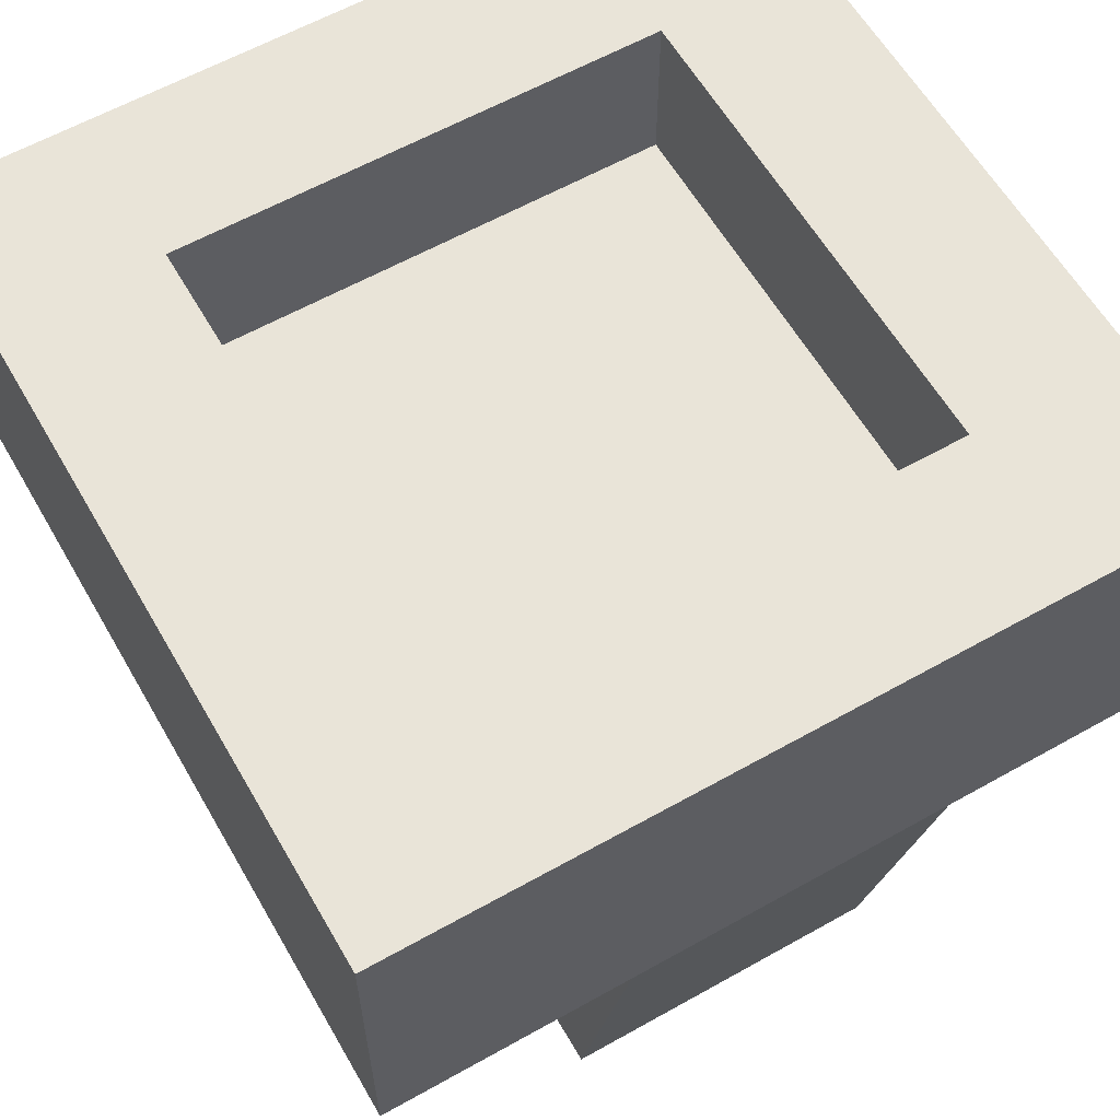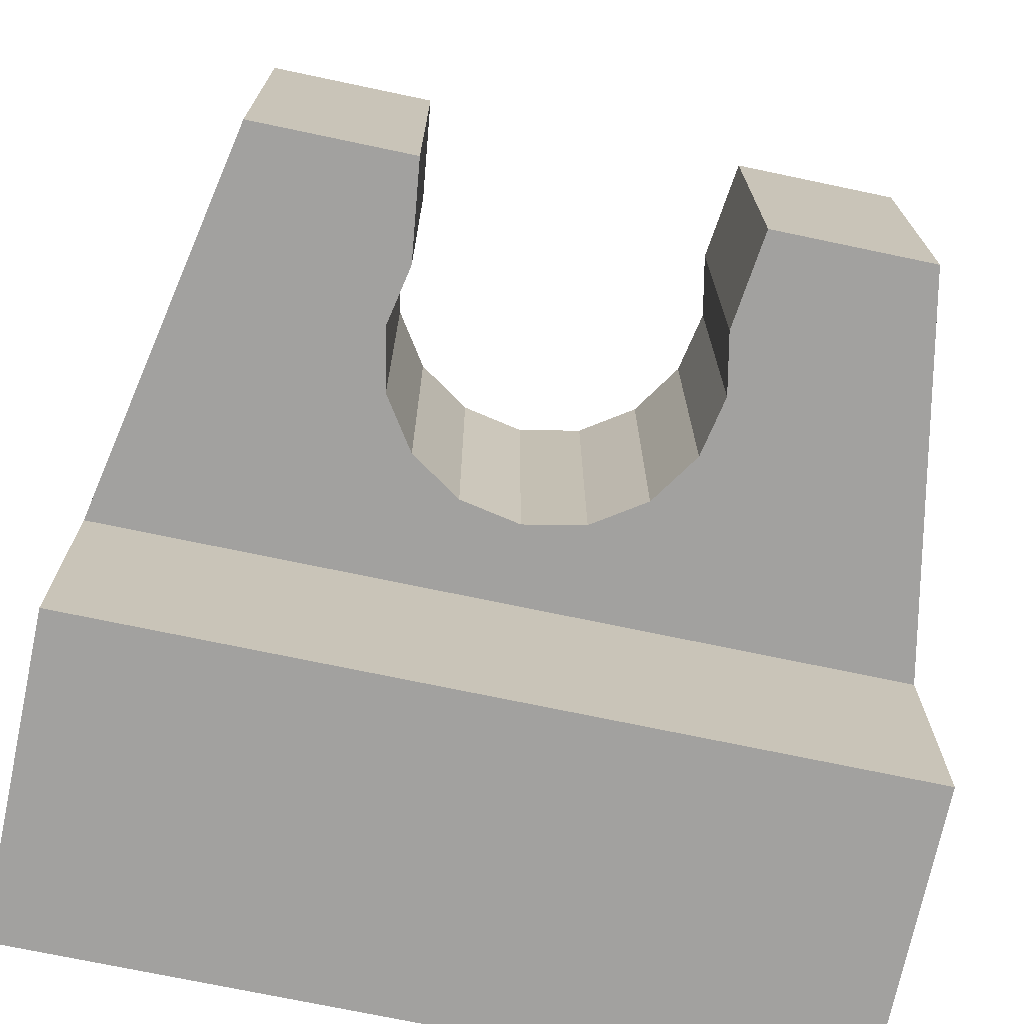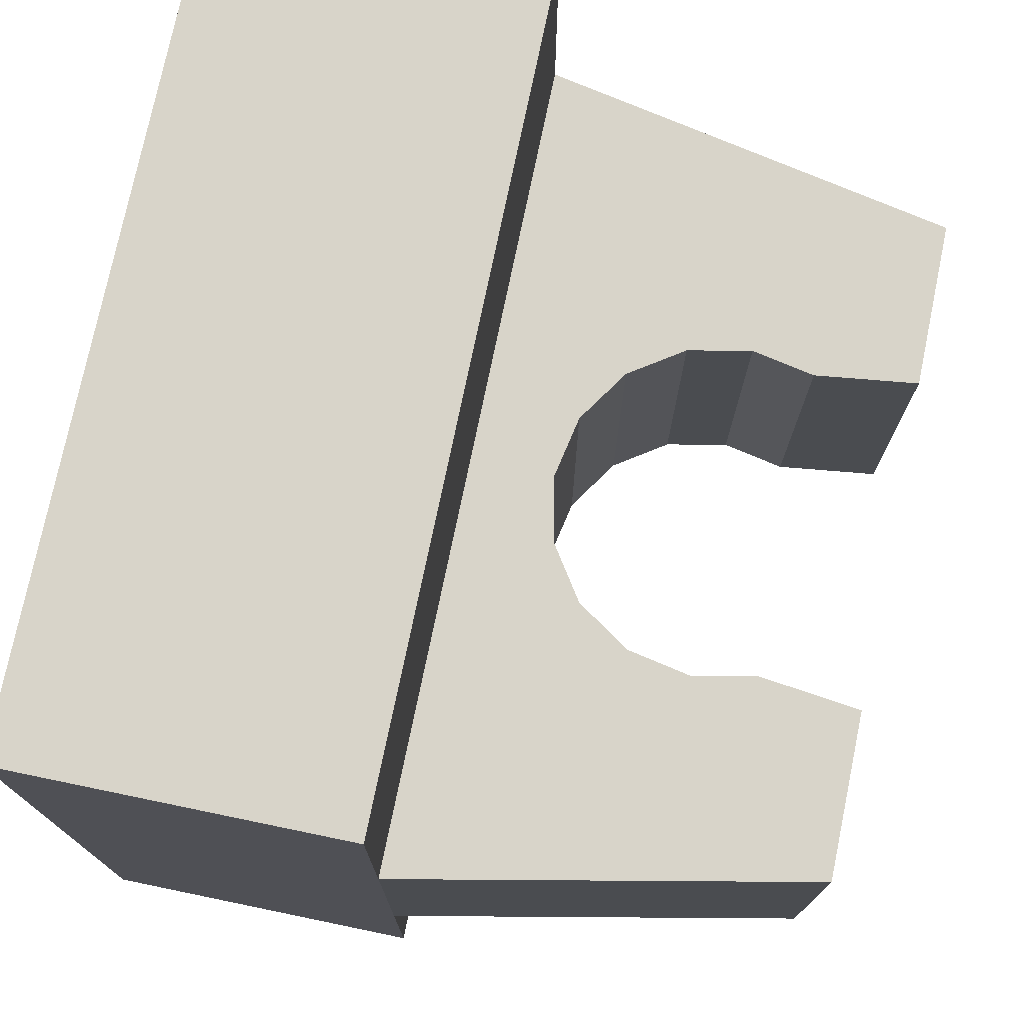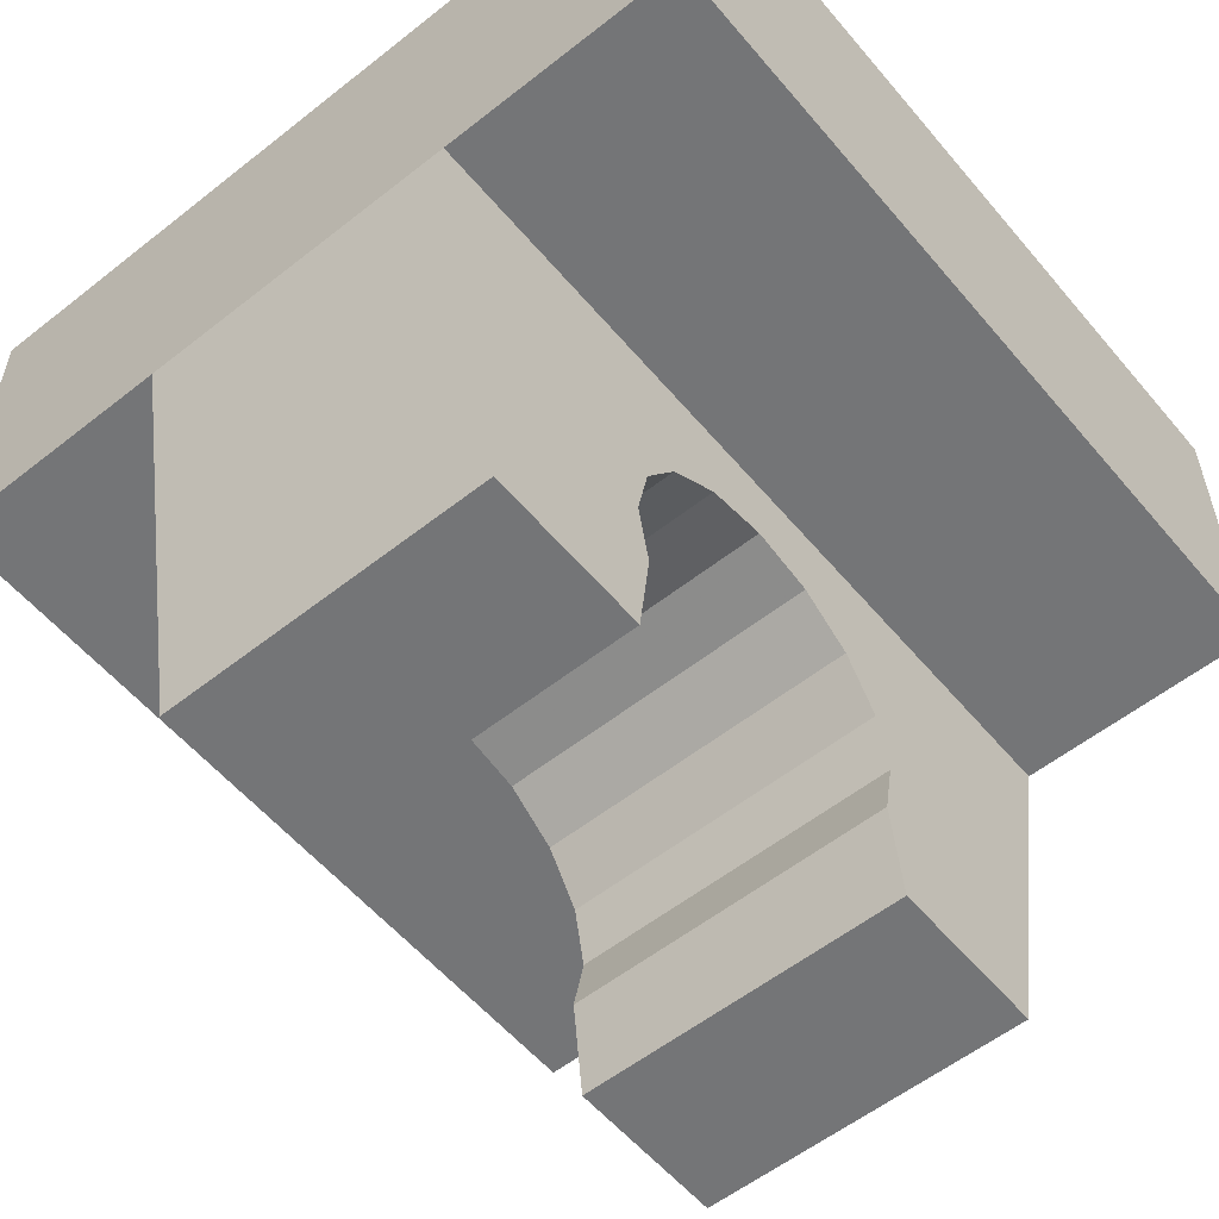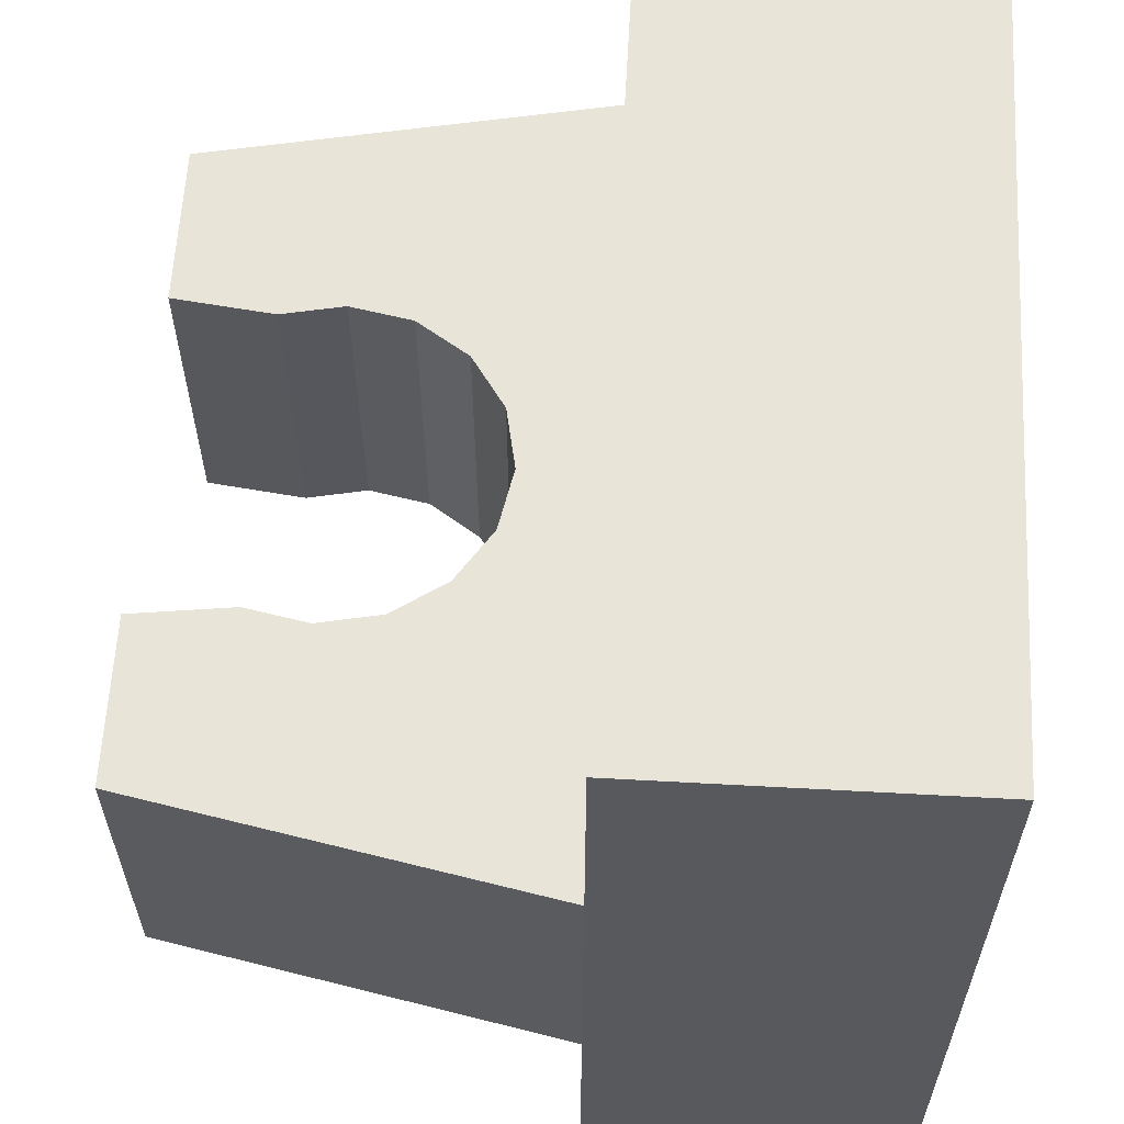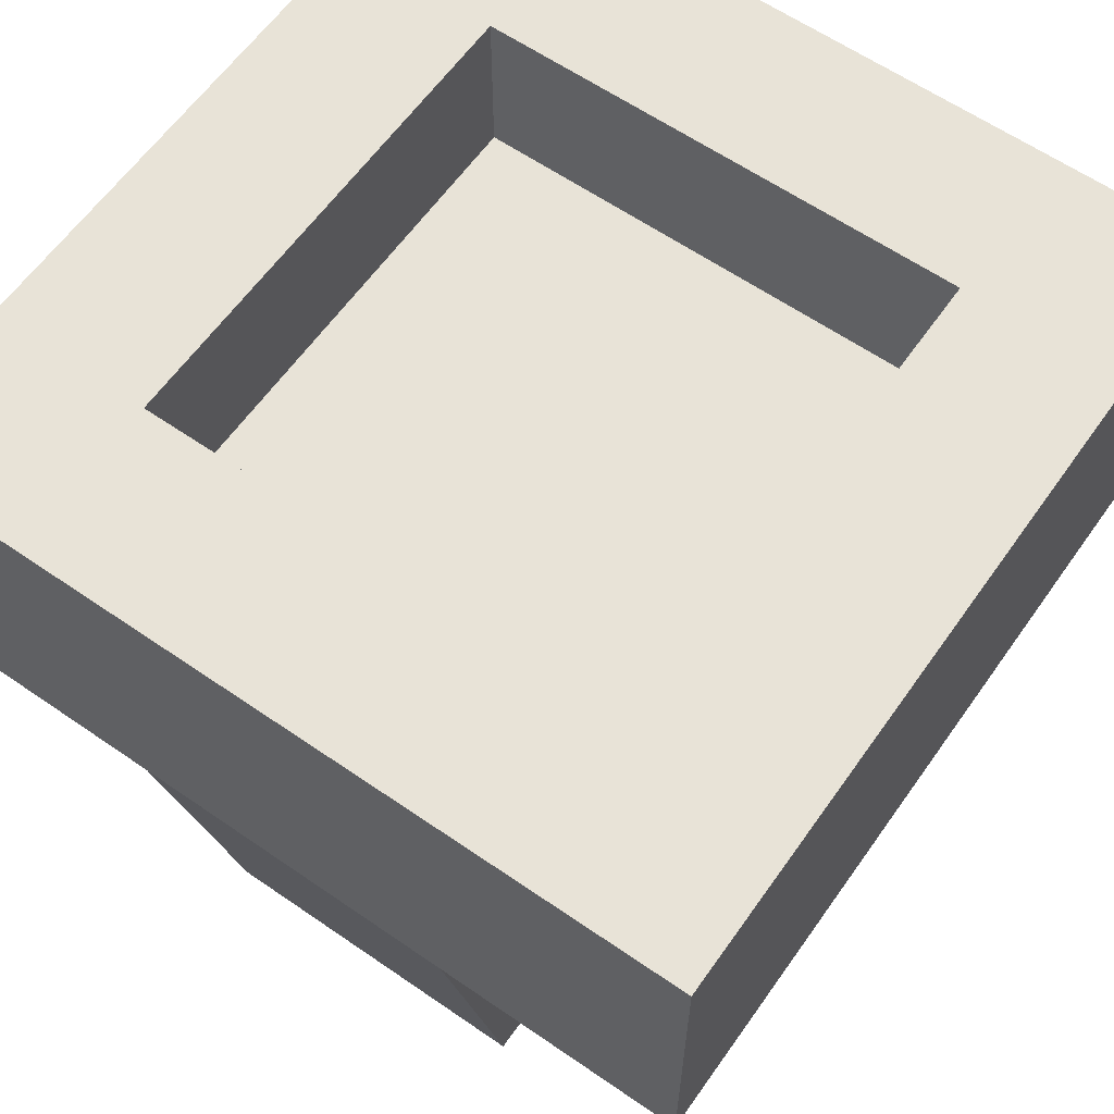
<metadata>
{"format":"obj","ext":"obj","renderer":"f3d","projection":"perspective","resolution":1024,"background":"white","views":[{"elev":60.5,"azim":-119.9,"up":"+Y"},{"elev":-72.2,"azim":-11.9,"up":"+Z"},{"elev":75.3,"azim":-78.3,"up":"+Z"},{"elev":-56.5,"azim":-50.5,"up":"+Y"},{"elev":60.7,"azim":93.2,"up":"+Z"},{"elev":61.5,"azim":125.1,"up":"+Y"}]}
</metadata>
<code>
v -0.5 0 0.5
v -0.5 0.4 0.5
v 0.5 0.4 0.5
v 0.5 0 0.5
v -0.5 0 -0.5
v -0.5 0.4 -0.5
v -0.5 0.4 0.5
v -0.5 0 0.5
v 0.5 0 -0.5
v 0.5 0.4 -0.5
v -0.5 0.4 -0.5
v -0.5 0 -0.5
v 0.5 0 0.5
v 0.5 0.4 0.5
v 0.5 0.4 -0.5
v 0.5 0 -0.5
v -0.3 0.2 0.3
v 0.3 0.2 0.3
v 0.3 0.2 -0.3
v -0.3 0.2 -0.3
v -0.3 0.2 0.3
v -0.3 0.4 0.3
v 0.3 0.4 0.3
v 0.3 0.2 0.3
v -0.3 0.2 -0.3
v -0.3 0.4 -0.3
v -0.3 0.4 0.3
v -0.3 0.2 0.3
v 0.3 0.2 -0.3
v 0.3 0.4 -0.3
v -0.3 0.4 -0.3
v -0.3 0.2 -0.3
v 0.3 0.2 0.3
v 0.3 0.4 0.3
v 0.3 0.4 -0.3
v 0.3 0.2 -0.3
v -0.5 0.4 0.5
v -0.3 0.4 0.3
v 0.3 0.4 0.3
v 0.5 0.4 0.5
v -0.5 0.4 -0.5
v -0.3 0.4 -0.3
v -0.3 0.4 0.3
v -0.5 0.4 0.5
v 0.5 0.4 -0.5
v 0.3 0.4 -0.3
v -0.3 0.4 -0.3
v -0.5 0.4 -0.5
v 0.5 0.4 0.5
v 0.3 0.4 0.3
v 0.3 0.4 -0.3
v 0.5 0.4 -0.5
v -0.5 0 0.5
v 0.5 0 0.5
v 0.5 0 -0.5
v -0.5 0 -0.5
v -0.5 0 -0.2
v -0.2 -0.1 -0.2
v 0.2 -0.1 -0.2
v 0.5 0 -0.2
v 0.5 0 0.2
v 0.2 -0.1 0.2
v -0.2 -0.1 0.2
v -0.5 0 0.2
v -0.2 -0.1 0.2
v -0.07654 -0.1152 0.2
v 0 -0.1 0.2
v -0.2 -0.1 0.2
v -0.1414 -0.1586 0.2
v -0.07654 -0.1152 0.2
v -0.2 -0.1 0.2
v -0.1848 -0.2235 0.2
v -0.1414 -0.1586 0.2
v -0.2 -0.1 0.2
v -0.2 -0.3 0.2
v -0.1848 -0.2235 0.2
v -0.2 -0.5 0.2
v -0.1848 -0.3765 0.2
v -0.2 -0.3 0.2
v 0.2 -0.1 0.2
v 0.07654 -0.1152 0.2
v 0 -0.1 0.2
v 0.2 -0.1 0.2
v 0.1414 -0.1586 0.2
v 0.07654 -0.1152 0.2
v 0.2 -0.1 0.2
v 0.1848 -0.2235 0.2
v 0.1414 -0.1586 0.2
v 0.2 -0.1 0.2
v 0.2 -0.3 0.2
v 0.1848 -0.2235 0.2
v 0.2 -0.5 0.2
v 0.1848 -0.3765 0.2
v 0.2 -0.3 0.2
v -0.2 -0.1 -0.2
v -0.07654 -0.1152 -0.2
v 0 -0.1 -0.2
v -0.2 -0.1 -0.2
v -0.1414 -0.1586 -0.2
v -0.07654 -0.1152 -0.2
v -0.2 -0.1 -0.2
v -0.1848 -0.2235 -0.2
v -0.1414 -0.1586 -0.2
v -0.2 -0.1 -0.2
v -0.2 -0.3 -0.2
v -0.1848 -0.2235 -0.2
v -0.2 -0.5 -0.2
v -0.1848 -0.3765 -0.2
v -0.2 -0.3 -0.2
v 0.2 -0.1 -0.2
v 0.07654 -0.1152 -0.2
v 0 -0.1 -0.2
v 0.2 -0.1 -0.2
v 0.1414 -0.1586 -0.2
v 0.07654 -0.1152 -0.2
v 0.2 -0.1 -0.2
v 0.1848 -0.2235 -0.2
v 0.1414 -0.1586 -0.2
v 0.2 -0.1 -0.2
v 0.2 -0.3 -0.2
v 0.1848 -0.2235 -0.2
v 0.2 -0.5 -0.2
v 0.1848 -0.3765 -0.2
v 0.2 -0.3 -0.2
v -0.07654 -0.1152 0.2
v 0 -0.1 0.2
v 0 -0.1 -0.2
v -0.07654 -0.1152 -0.2
v -0.1414 -0.1586 0.2
v -0.07654 -0.1152 0.2
v -0.07654 -0.1152 -0.2
v -0.1414 -0.1586 -0.2
v -0.1848 -0.2235 0.2
v -0.1414 -0.1586 0.2
v -0.1414 -0.1586 -0.2
v -0.1848 -0.2235 -0.2
v -0.2 -0.3 0.2
v -0.1848 -0.2235 0.2
v -0.1848 -0.2235 -0.2
v -0.2 -0.3 -0.2
v -0.1848 -0.3765 0.2
v -0.2 -0.3 0.2
v -0.2 -0.3 -0.2
v -0.1848 -0.3765 -0.2
v 0.07654 -0.1152 0.2
v 0 -0.1 0.2
v 0 -0.1 -0.2
v 0.07654 -0.1152 -0.2
v 0.1414 -0.1586 0.2
v 0.07654 -0.1152 0.2
v 0.07654 -0.1152 -0.2
v 0.1414 -0.1586 -0.2
v 0.1848 -0.2235 0.2
v 0.1414 -0.1586 0.2
v 0.1414 -0.1586 -0.2
v 0.1848 -0.2235 -0.2
v 0.2 -0.3 0.2
v 0.1848 -0.2235 0.2
v 0.1848 -0.2235 -0.2
v 0.2 -0.3 -0.2
v 0.1848 -0.3765 0.2
v 0.2 -0.3 0.2
v 0.2 -0.3 -0.2
v 0.1848 -0.3765 -0.2
v -0.2 -0.5 0.2
v -0.1848 -0.3765 0.2
v -0.1848 -0.3765 -0.2
v -0.2 -0.5 -0.2
v 0.2 -0.5 -0.2
v 0.1848 -0.3765 -0.2
v 0.1848 -0.3765 0.2
v 0.2 -0.5 0.2
v 0.4 -0.5 0.2
v 0.4 -0.5 -0.2
v 0.5 0 -0.2
v 0.5 0 0.2
v 0.2 -0.5 -0.2
v 0.4 -0.5 -0.2
v 0.4 -0.5 0.2
v 0.2 -0.5 0.2
v -0.4 -0.5 -0.2
v -0.4 -0.5 0.2
v -0.5 0 0.2
v -0.5 0 -0.2
v -0.2 -0.5 0.2
v -0.4 -0.5 0.2
v -0.4 -0.5 -0.2
v -0.2 -0.5 -0.2
v 0.2 -0.1 -0.2
v 0.2 -0.3 -0.2
v 0.4 -0.5 -0.2
v 0.5 0 -0.2
v 0.4 -0.5 -0.2
v 0.2 -0.3 -0.2
v 0.2 -0.5 -0.2
v -0.5 0 -0.2
v -0.4 -0.5 -0.2
v -0.2 -0.3 -0.2
v -0.2 -0.1 -0.2
v -0.2 -0.5 -0.2
v -0.2 -0.3 -0.2
v -0.4 -0.5 -0.2
v 0.5 0 0.2
v 0.4 -0.5 0.2
v 0.2 -0.3 0.2
v 0.2 -0.1 0.2
v 0.2 -0.5 0.2
v 0.2 -0.3 0.2
v 0.4 -0.5 0.2
v -0.2 -0.1 0.2
v -0.2 -0.3 0.2
v -0.4 -0.5 0.2
v -0.5 0 0.2
v -0.4 -0.5 0.2
v -0.2 -0.3 0.2
v -0.2 -0.5 0.2
g mesh1052381
f 1 3 2
f 3 1 4
f 5 7 6
f 7 5 8
f 9 11 10
f 11 9 12
f 13 15 14
f 15 13 16
g mesh1052383
f 17 18 19
f 19 20 17
f 21 22 23
f 23 24 21
f 25 26 27
f 27 28 25
f 29 30 31
f 31 32 29
f 33 34 35
f 35 36 33
f 37 39 38
f 39 37 40
f 41 43 42
f 43 41 44
f 45 47 46
f 47 45 48
f 49 51 50
f 51 49 52
f 53 55 54
f 55 53 56
g mesh1052386
f 57 59 58
f 59 57 60
f 61 63 62
f 63 61 64
g mesh1052387
f 65 66 67
f 68 69 70
f 71 72 73
f 74 75 76
f 77 78 79
g mesh1052389
f 80 82 81
f 83 85 84
f 86 88 87
f 89 91 90
f 92 94 93
g mesh1052391
f 95 97 96
f 98 100 99
f 101 103 102
f 104 106 105
f 107 109 108
g mesh1052393
f 110 111 112
f 113 114 115
f 116 117 118
f 119 120 121
f 122 123 124
g mesh1052396
f 125 127 126
f 127 125 128
f 129 131 130
f 131 129 132
f 133 135 134
f 135 133 136
f 137 139 138
f 139 137 140
f 141 143 142
f 143 141 144
g mesh1052402
f 145 146 147
f 147 148 145
f 149 150 151
f 151 152 149
f 153 154 155
f 155 156 153
f 157 158 159
f 159 160 157
f 161 162 163
f 163 164 161
g mesh1052407
f 165 167 166
f 167 165 168
g mesh1052409
f 169 171 170
f 171 169 172
g mesh1052411
f 173 174 175
f 175 176 173
g mesh1052412
f 177 178 179
f 179 180 177
g mesh1052414
f 181 182 183
f 183 184 181
g mesh1052415
f 185 186 187
f 187 188 185
f 189 191 190
f 191 189 192
f 193 195 194
f 196 198 197
f 198 196 199
f 200 202 201
f 203 205 204
f 205 203 206
f 207 209 208
f 210 212 211
f 212 210 213
f 214 216 215

</code>
